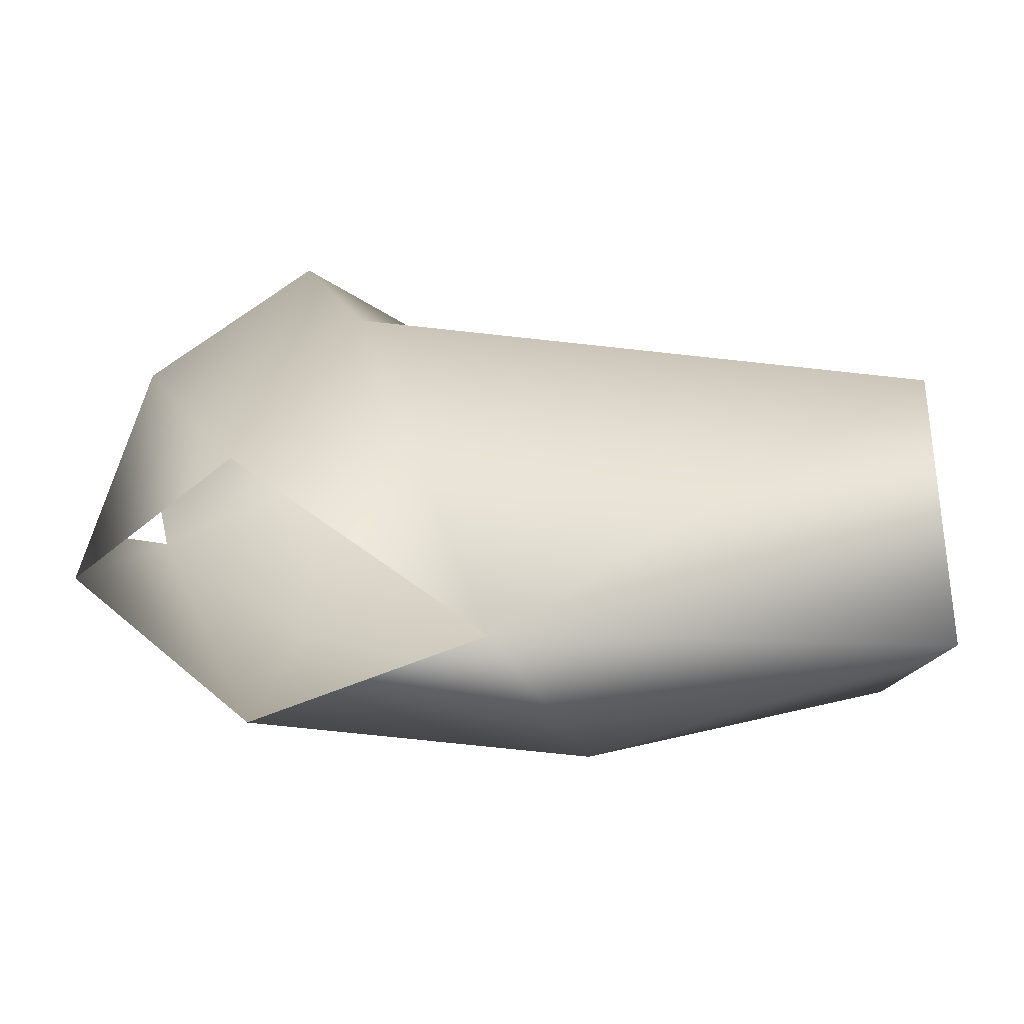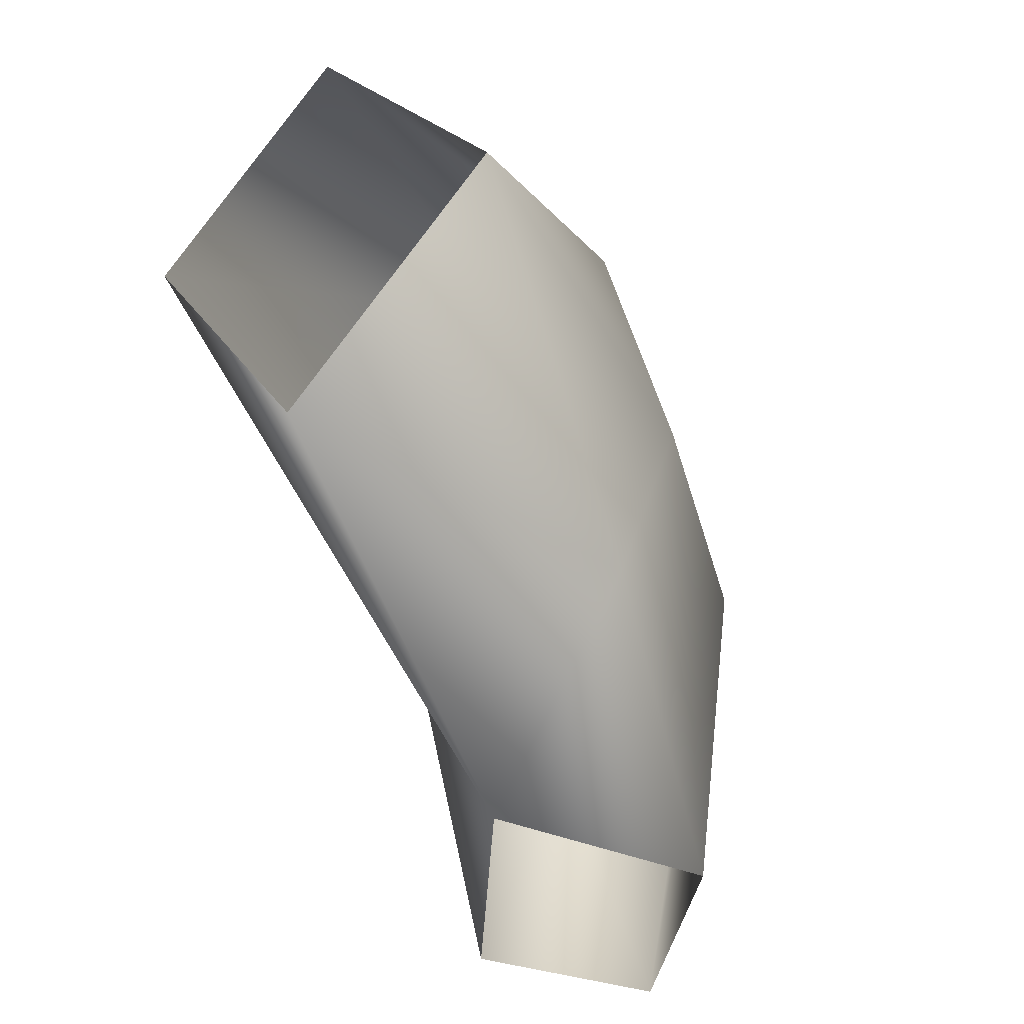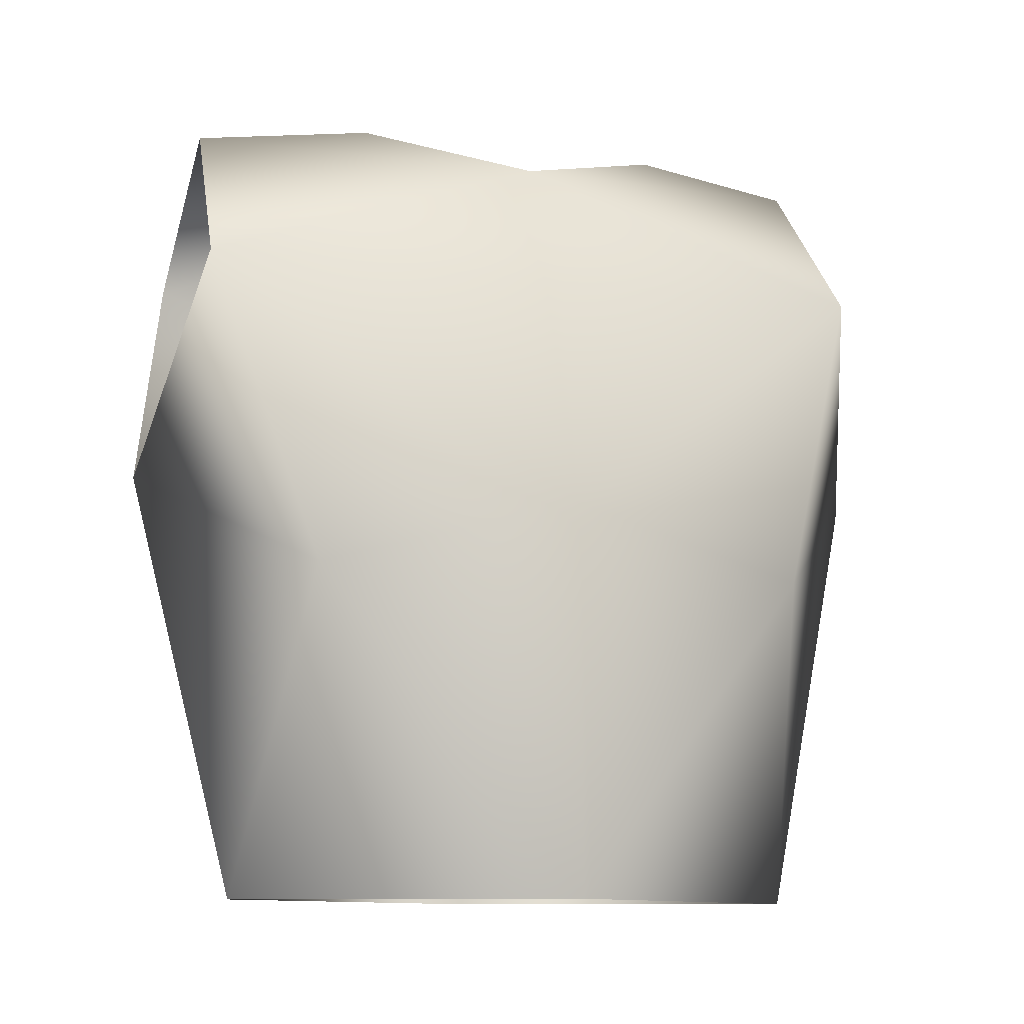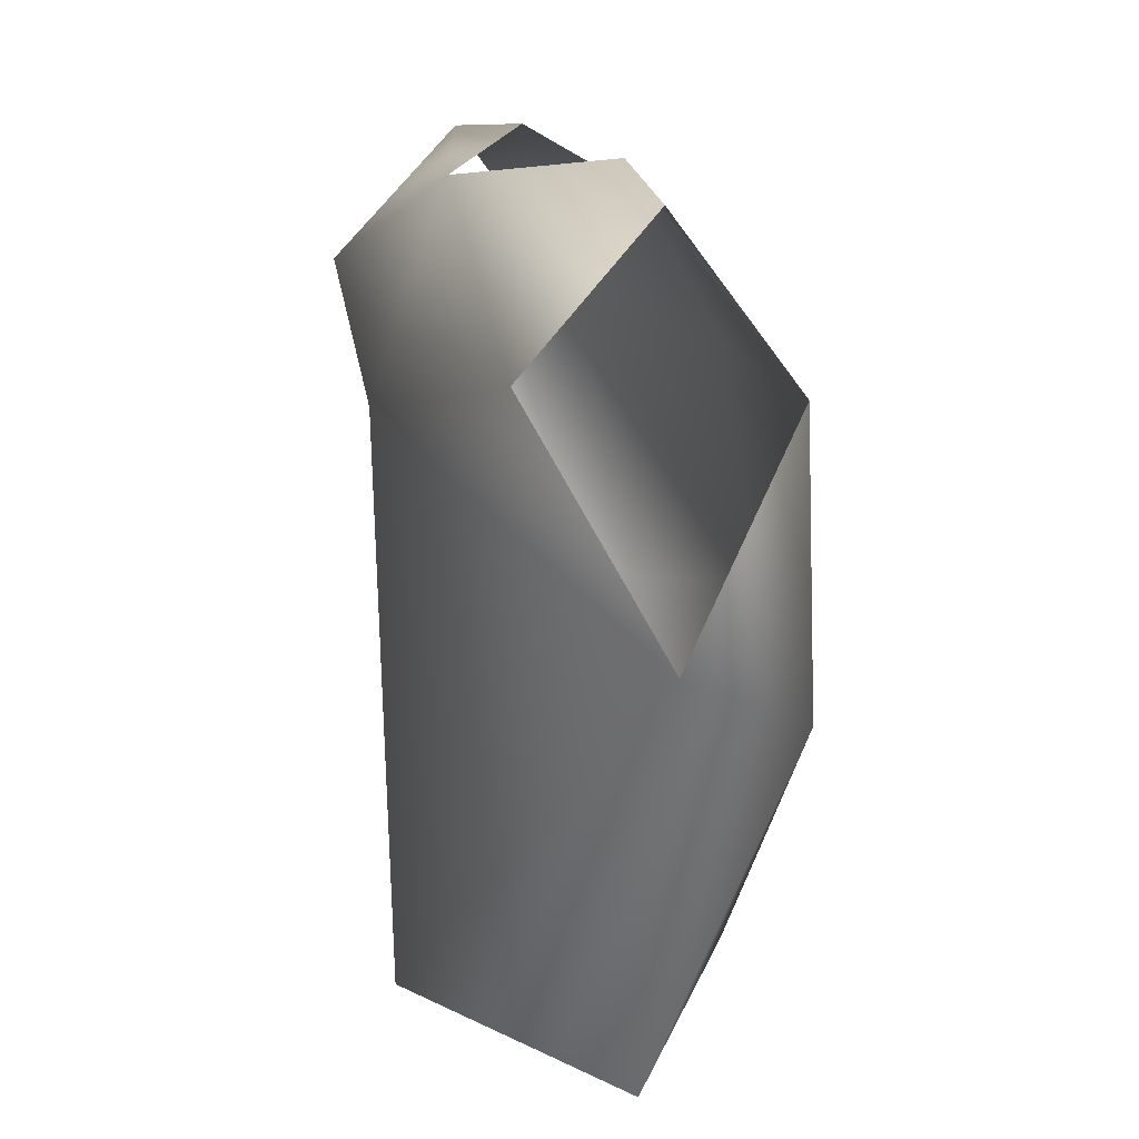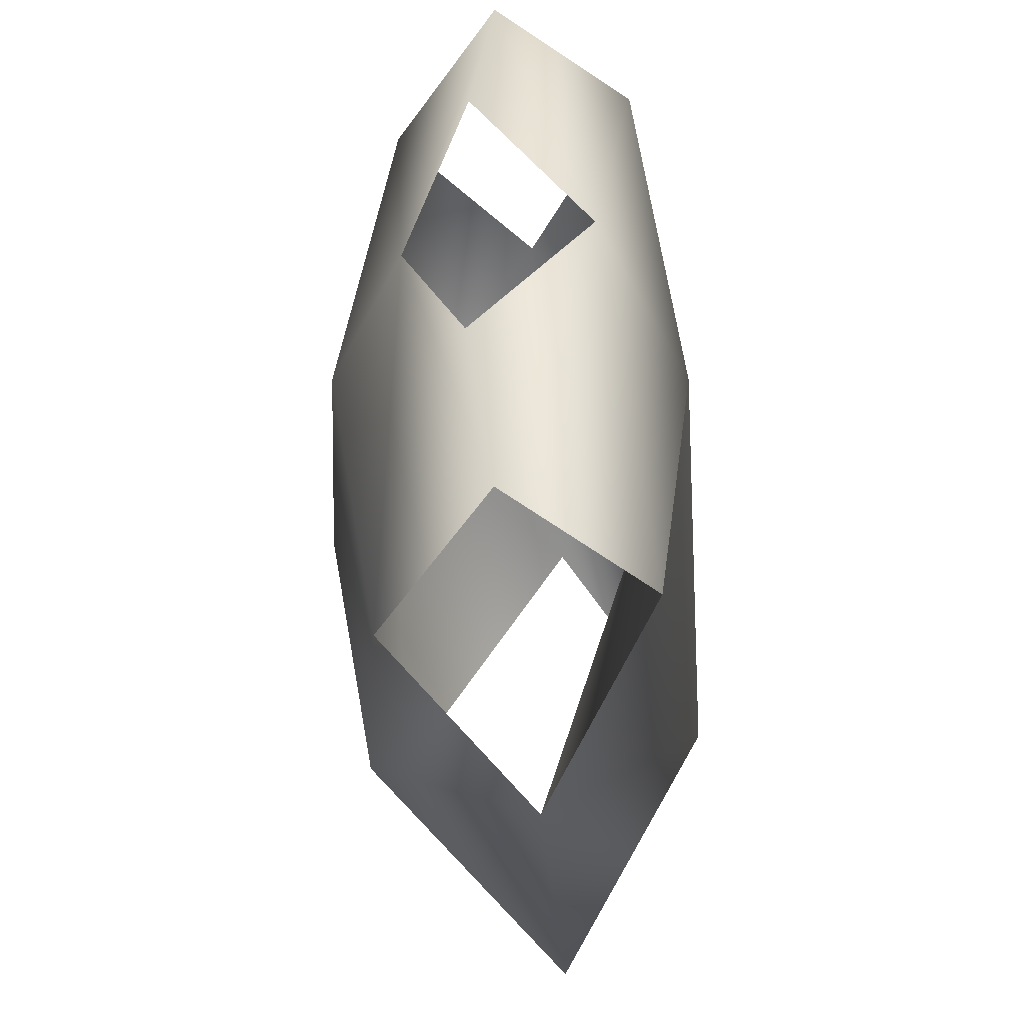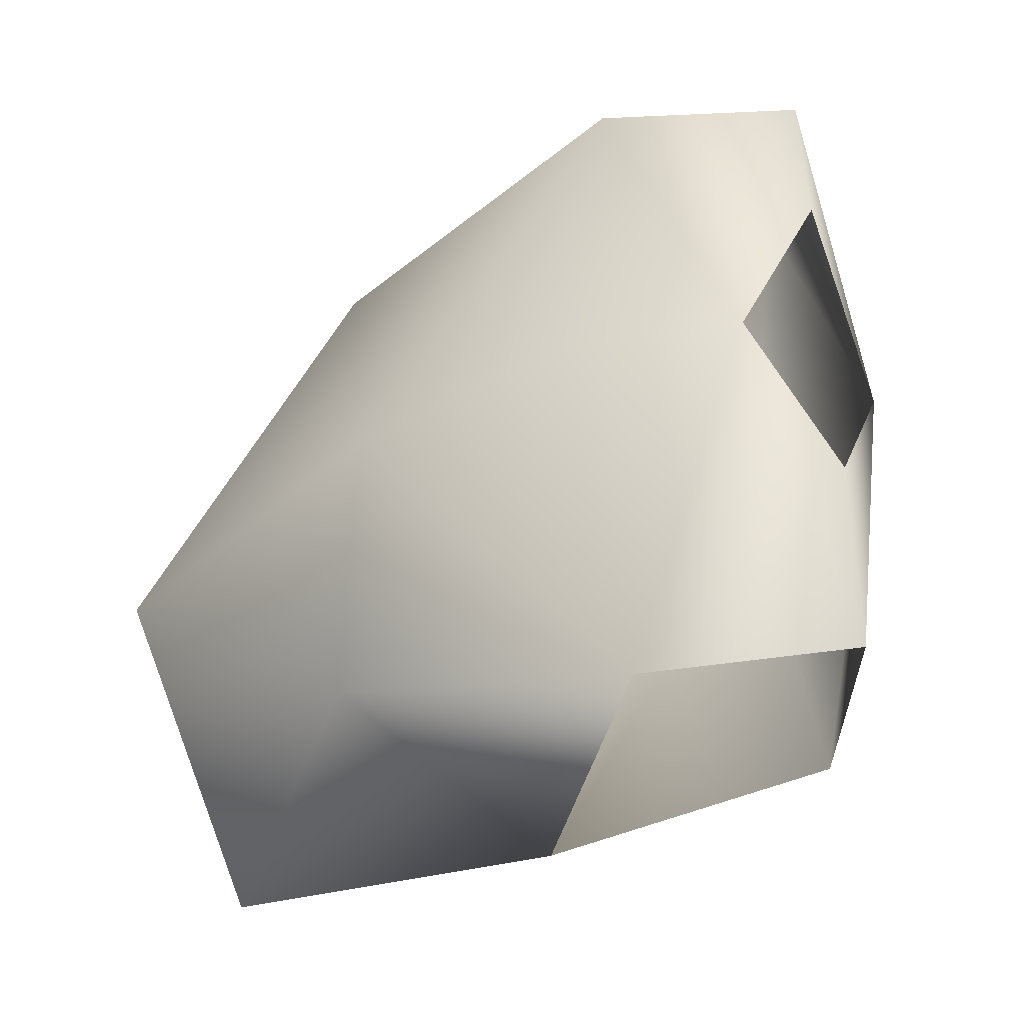
<metadata>
{"format":"obj","ext":"obj","renderer":"f3d","projection":"perspective","resolution":1024,"background":"white","views":[{"elev":-70.0,"azim":-94.7,"up":"+Z"},{"elev":-50.3,"azim":25.0,"up":"+Z"},{"elev":-11.2,"azim":70.9,"up":"+Y"},{"elev":15.0,"azim":-16.3,"up":"+Y"},{"elev":-42.5,"azim":-174.1,"up":"+Z"},{"elev":-36.9,"azim":133.0,"up":"+Z"}]}
</metadata>
<code>
o armorleathershirtblack
v -0.07921 0.3029 0.004497
v 0.005935 0.3256 -0.1174
v -0.01215 0.3146 -0.2481
v -0.004669 -0.2842 -0.2295
v -0.1251 -0.2836 -0.0002222
v -0.01437 0.0379 -0.2972
v 0.1198 -0.04379 -0.1895
v 0.07899 0.1949 -0.2593
v 0.05672 0.288 0.002608
v 0.005935 0.3256 -0.1174
v 0.1306 -0.284 -0.01162
v 0.1505 0.000925 -0.001828
v 0.1234 0.1764 0.0006972
v -0.009146 -0.2833 0.2185
v 0.1217 -0.04805 0.1856
v 0.08196 0.1881 0.2619
v -0.009177 0.3078 0.2555
v 0.007145 0.3228 0.1247
v -0.01139 0.03114 0.2984
v -0.136 0.1469 0.003444
v -0.1085 0.2137 -0.257
v 0.007145 0.3228 0.1247
v -0.1055 0.207 0.2642
g Geoset0
f 1 2 3
f 4 5 6
f 4 6 7
f 8 7 6
f 9 3 10
f 11 4 7
f 11 7 12
f 8 12 7
f 8 13 12
f 14 11 15
f 15 11 12
f 12 16 15
f 13 16 12
f 16 13 9
f 13 8 9
f 9 8 3
f 17 16 9
f 18 17 9
f 15 16 19
f 19 14 15
f 5 14 19
f 20 5 19
f 5 20 6
f 20 21 6
f 1 17 22
f 1 23 17
f 23 20 19
f 20 23 1
f 20 1 21
f 21 1 3

</code>
